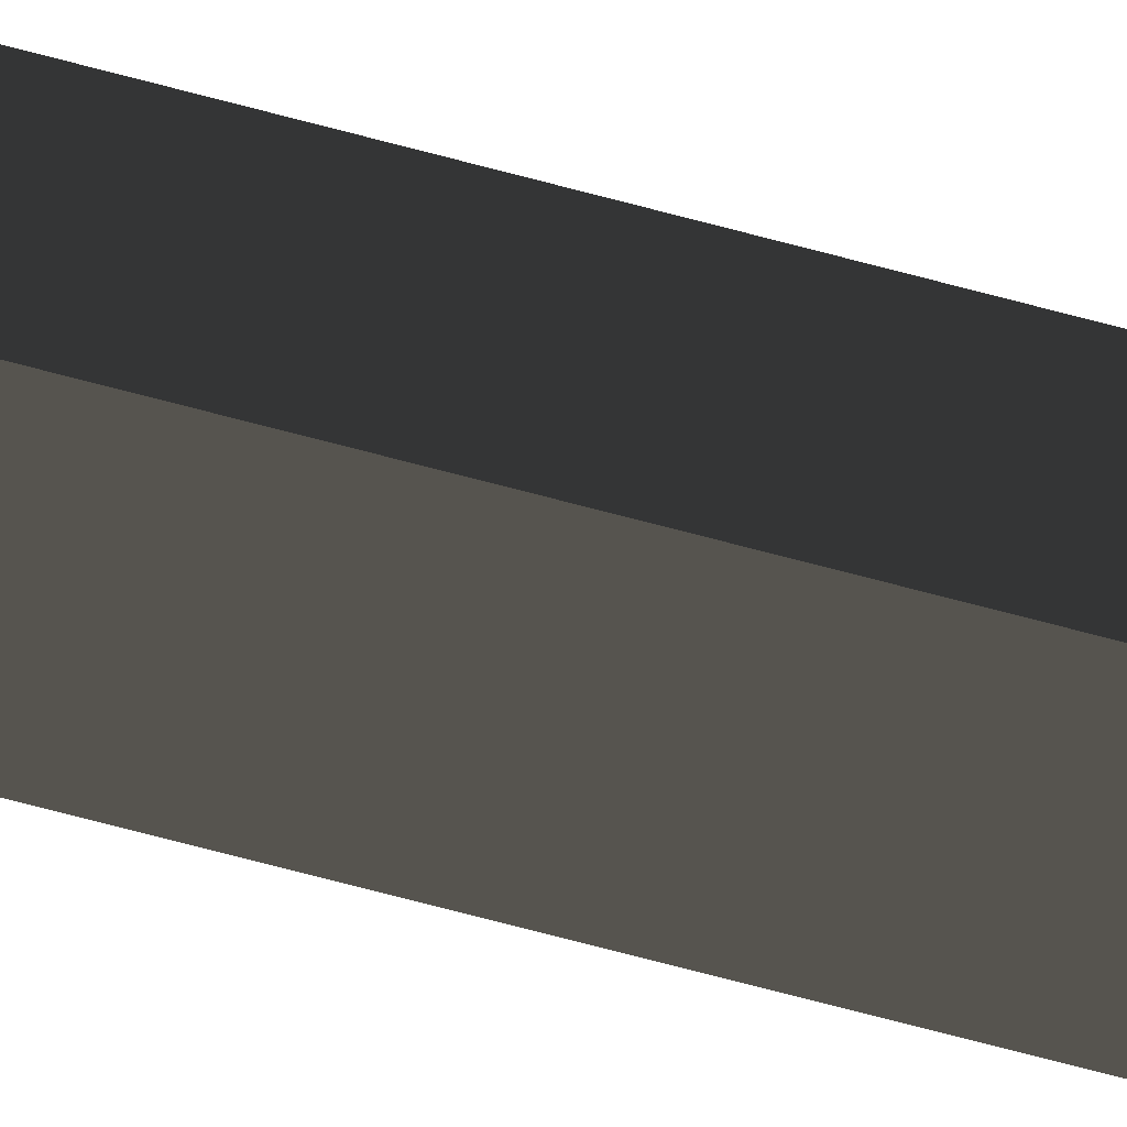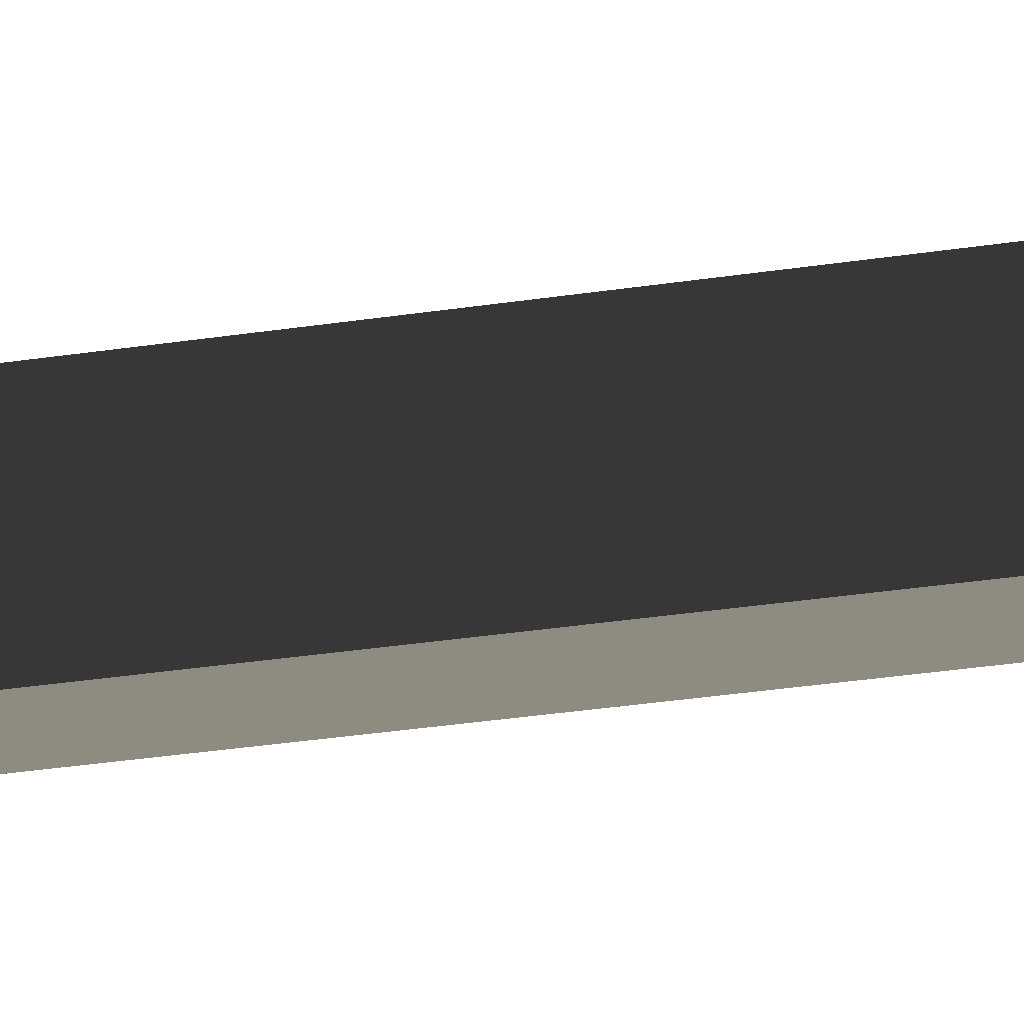
<metadata>
{"format":"obj","ext":"obj","renderer":"f3d","projection":"perspective","resolution":1024,"background":"white","views":[{"elev":-29.7,"azim":-116.9,"up":"+Z"},{"elev":-2.7,"azim":-22.4,"up":"+Z"}]}
</metadata>
<code>
o GVC/GVC_3/ID920#ID920
v 0.545 -0.5569 0.005864
v 0.529 -0.5569 0.005864
v 0.545 0.5957 0.005864
v 0.529 0.5957 0.005864
v 0.529 -0.5569 0.005864
v 0.545 0.5957 0.005864
v 0.529 0.5957 0.005864
v 0.545 -0.5569 0.005864
v 0.529 -0.5569 0.01316
v 0.529 0.5957 0.01316
v 0.529 -0.5569 0.005864
v 0.529 0.5957 0.005864
v 0.529 0.5957 0.01316
v 0.529 -0.5569 0.005864
v 0.529 0.5957 0.005864
v 0.529 -0.5569 0.01316
v 0.545 0.5957 0.01316
v 0.545 -0.5569 0.01316
v 0.545 0.5957 0.005864
v 0.545 -0.5569 0.005864
v 0.545 -0.5569 0.01316
v 0.545 0.5957 0.005864
v 0.545 -0.5569 0.005864
v 0.545 0.5957 0.01316
v 0.529 -0.5569 0.01316
v 0.545 -0.5569 0.01316
v 0.529 0.5957 0.01316
v 0.545 0.5957 0.01316
v 0.545 -0.5569 0.01316
v 0.529 0.5957 0.01316
v 0.545 0.5957 0.01316
v 0.529 -0.5569 0.01316
f 3 2 1
f 2 3 4
f 7 6 5
f 8 5 6
f 11 10 9
f 10 11 12
f 15 14 13
f 16 13 14
f 19 18 17
f 18 19 20
f 23 22 21
f 24 21 22
f 27 26 25
f 26 27 28
f 31 30 29
f 32 29 30

</code>
